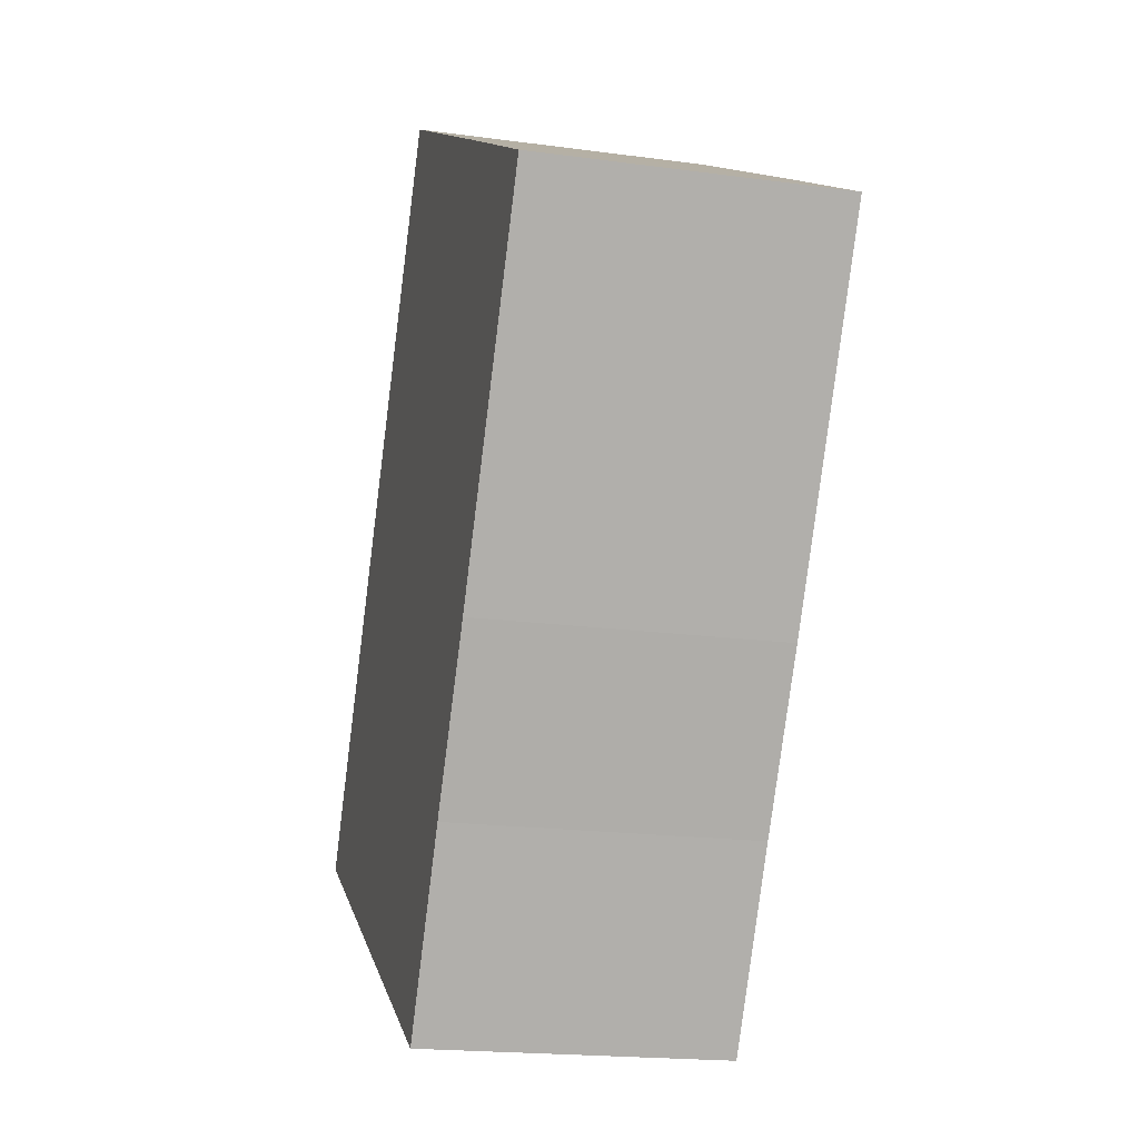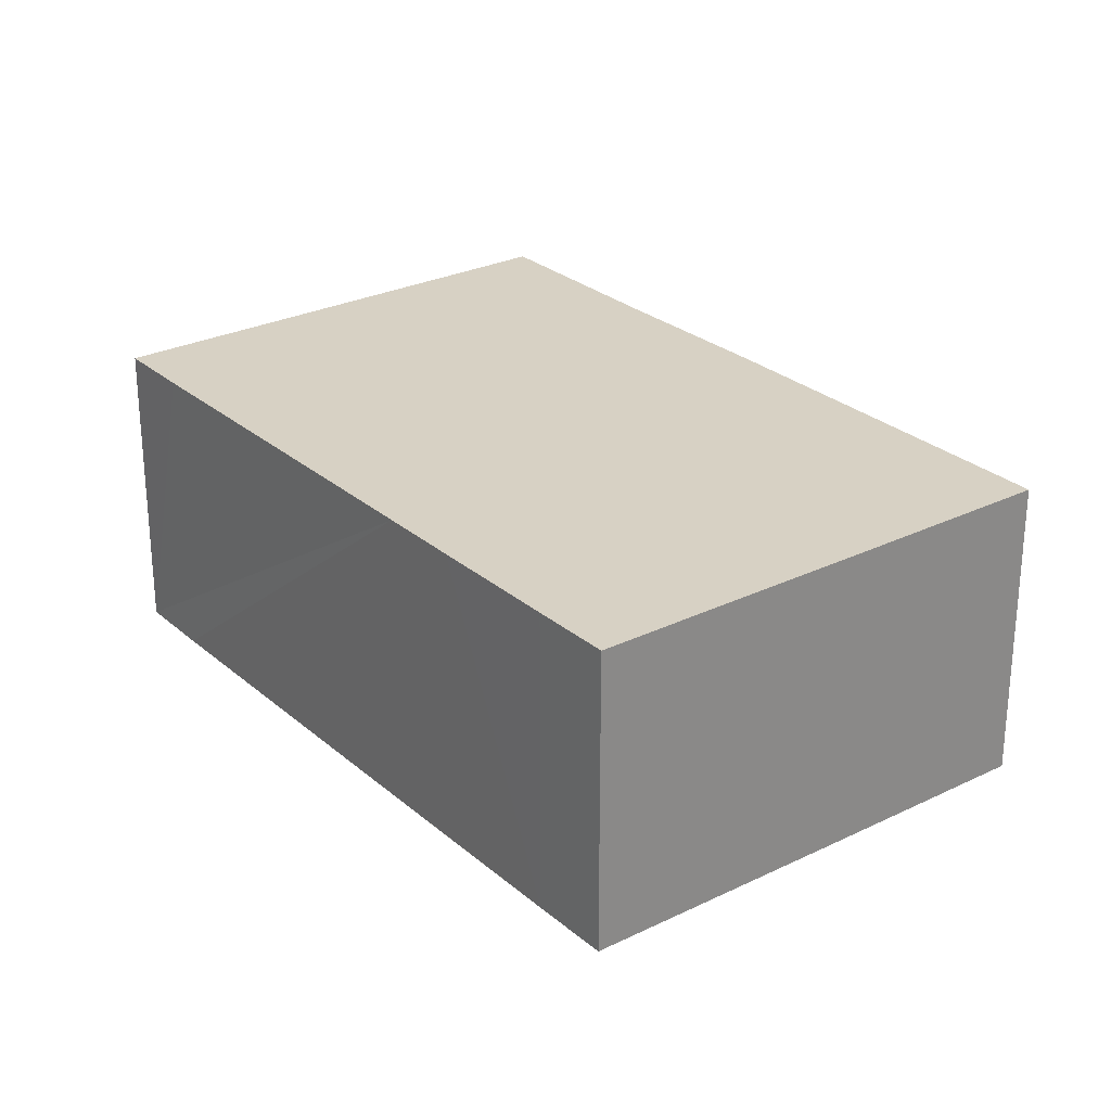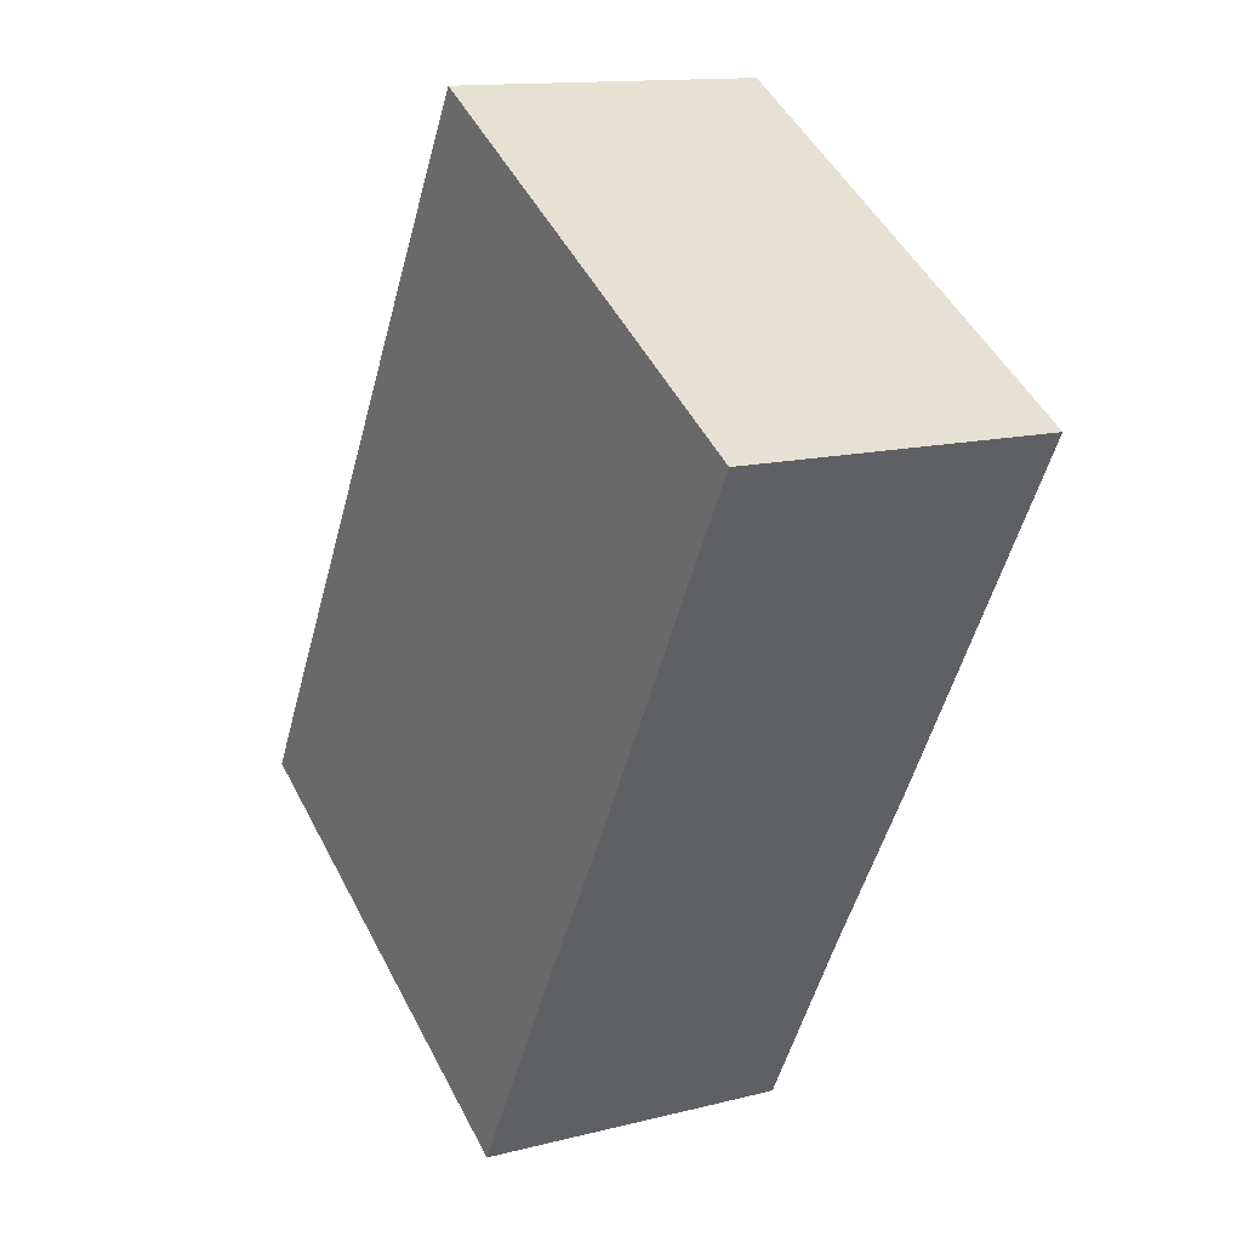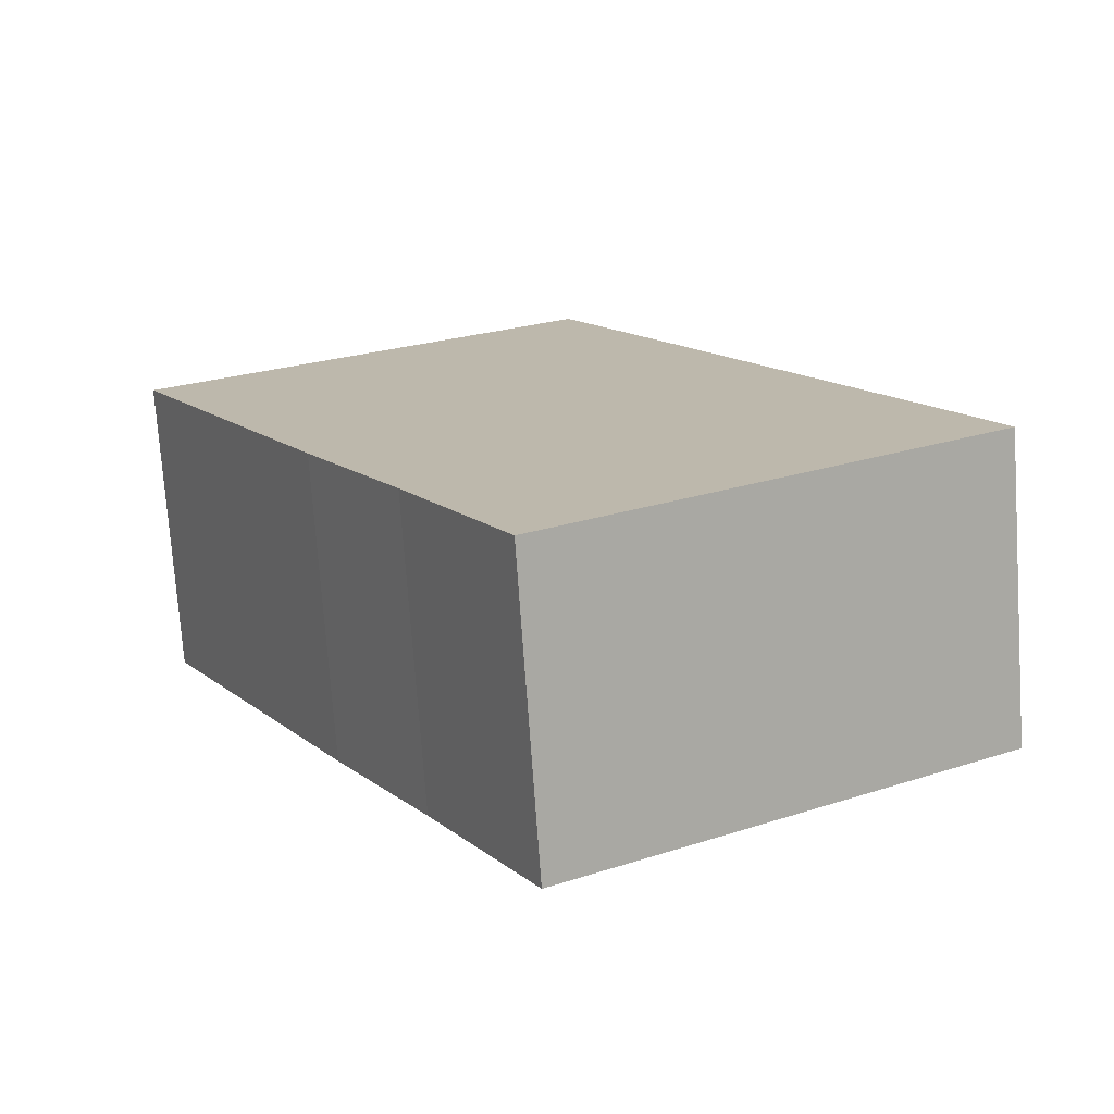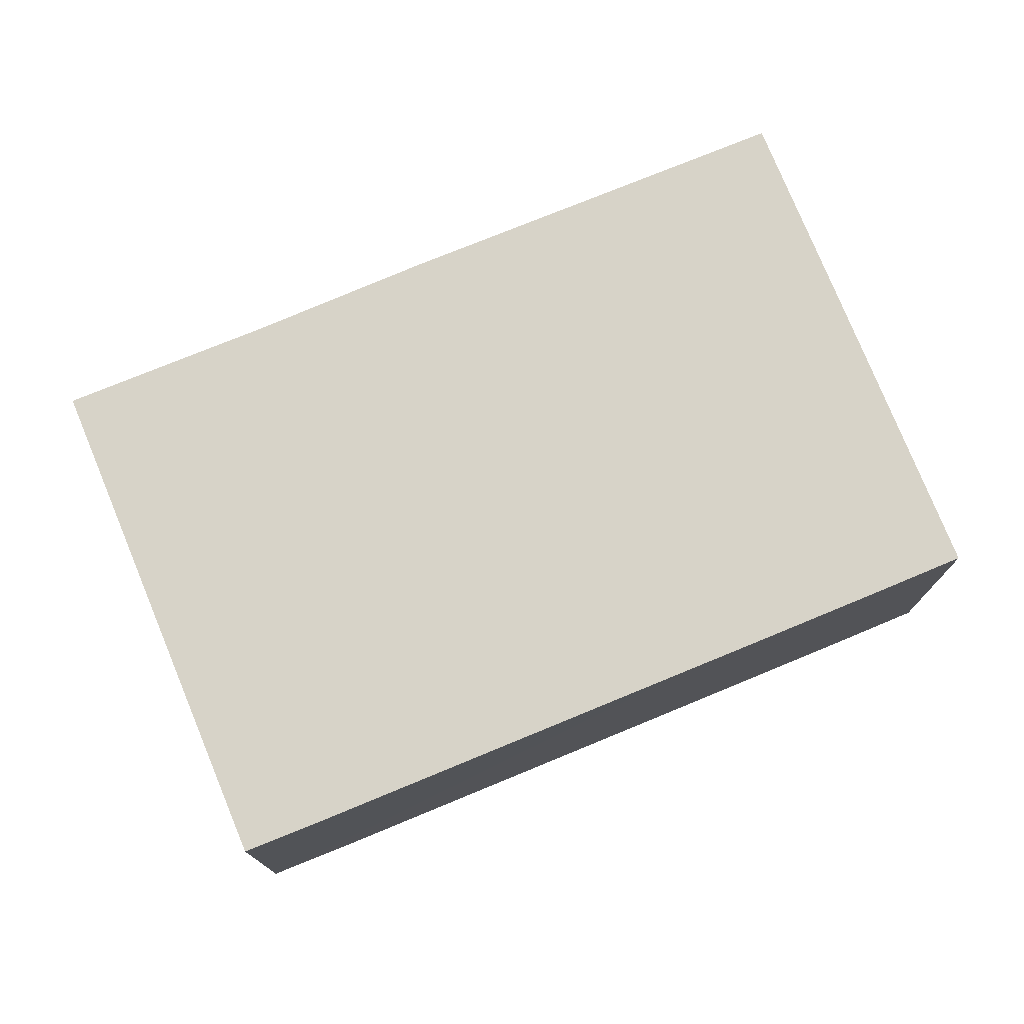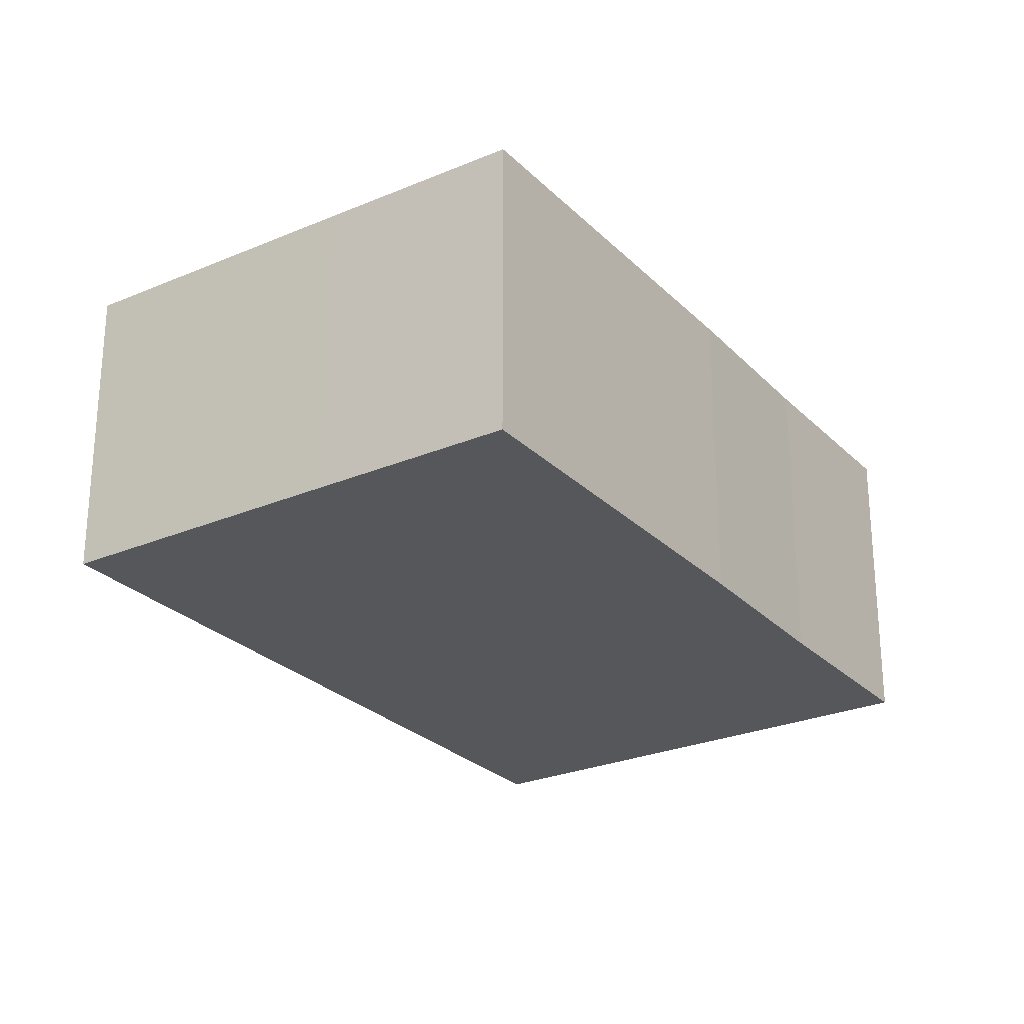
<metadata>
{"format":"obj","ext":"obj","renderer":"f3d","projection":"perspective","resolution":1024,"background":"white","views":[{"elev":-18.9,"azim":75.5,"up":"+Z"},{"elev":27.1,"azim":-7.5,"up":"+Y"},{"elev":13.4,"azim":60.0,"up":"+Z"},{"elev":-74.3,"azim":-176.0,"up":"+Z"},{"elev":76.7,"azim":-82.5,"up":"+Y"},{"elev":-26.4,"azim":63.5,"up":"+Y"}]}
</metadata>
<code>
v  1.331 9.99 2.37
v  7.51 9.99 -4.325
v  0 9.99 6.117e-16
v  7.915 9.99 13.81
v  9.318 9.99 16.25
v  11.59 9.99 20.18
v  8.537 9.99 -4.916
v  14.53 9.99 -8.365
v  12.98 9.99 22.55
v  21.68 9.99 17.61
v  17.93 9.99 -2.379
v  21.02 9.99 2.838
v  27.52 9.99 14.27
v  12.98 -1.381e-15 22.55
v  21.68 -1.078e-15 17.61
v  27.52 -8.736e-16 14.27
v  21.02 -1.738e-16 2.838
v  17.93 1.457e-16 -2.379
v  14.53 5.122e-16 -8.365
v  8.537 3.01e-16 -4.916
v  0 0 0
v  7.51 2.648e-16 -4.325
v  11.59 -1.236e-15 20.18
v  1.331 -1.451e-16 2.37
v  7.915 -8.457e-16 13.81
v  9.318 -9.951e-16 16.25
g defaultobject
f 1 2 3
f 2 1 4
f 2 4 5
f 2 5 6
f 2 6 7
f 7 6 8
f 8 6 9
f 8 9 10
f 8 10 11
f 11 10 12
f 12 10 13
f 14 10 9
f 10 14 15
f 10 15 13
f 13 15 16
f 16 12 13
f 12 16 17
f 17 11 12
f 11 17 18
f 18 8 11
f 8 18 19
f 19 7 8
f 7 19 2
f 2 19 3
f 3 19 20
f 3 20 21
f 21 20 22
f 23 6 5
f 6 23 9
f 9 23 14
f 21 1 3
f 1 21 4
f 4 21 24
f 4 24 25
f 4 25 5
f 5 25 23
f 23 25 26
f 22 24 21
f 24 22 20
f 24 20 19
f 24 19 25
f 25 19 18
f 25 18 17
f 25 17 26
f 26 17 16
f 26 16 23
f 23 16 14
f 14 16 15

</code>
